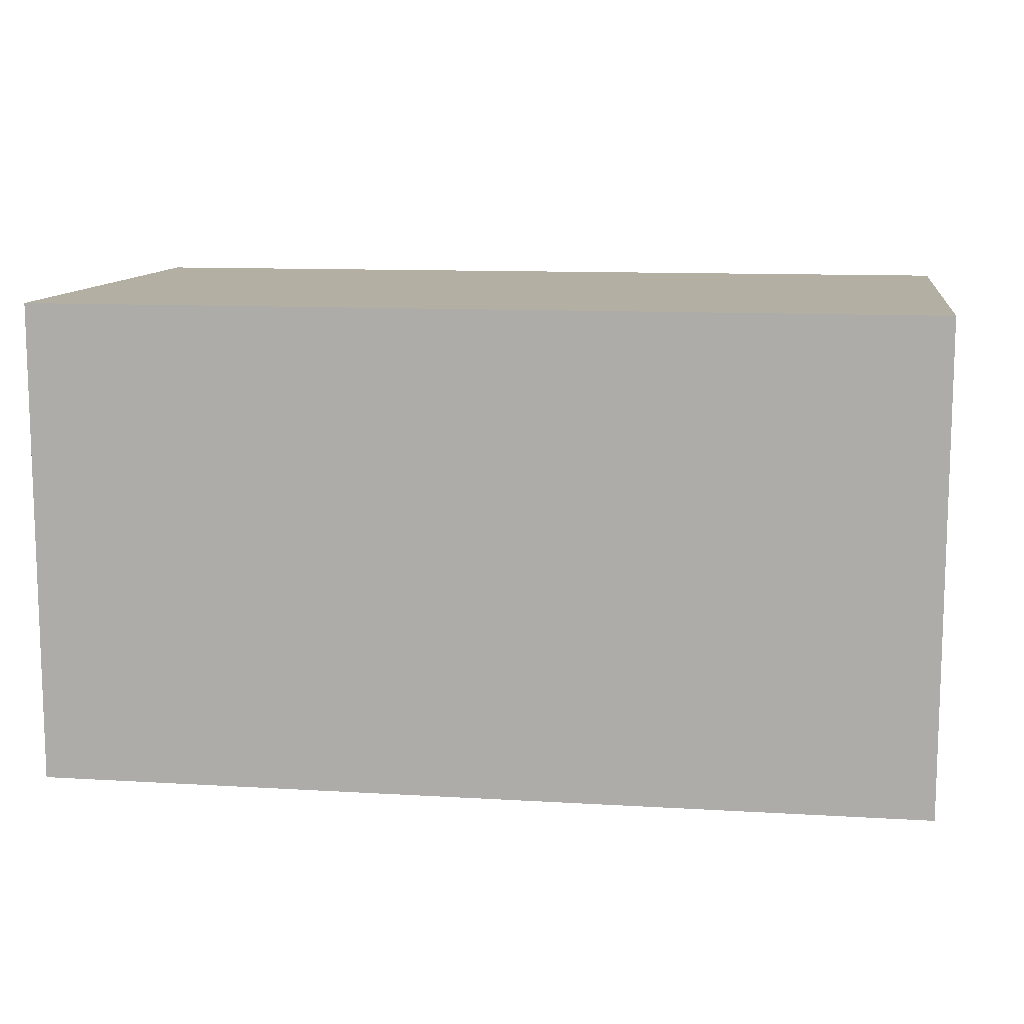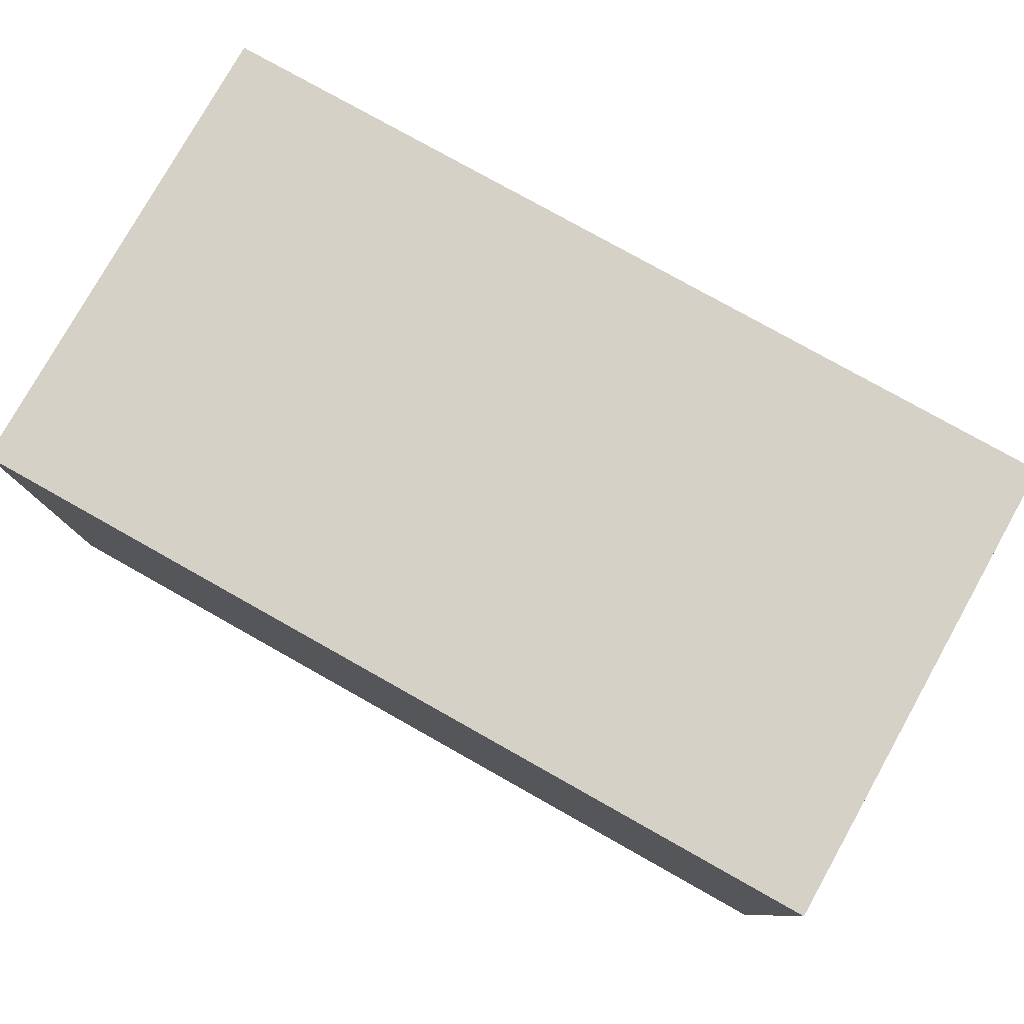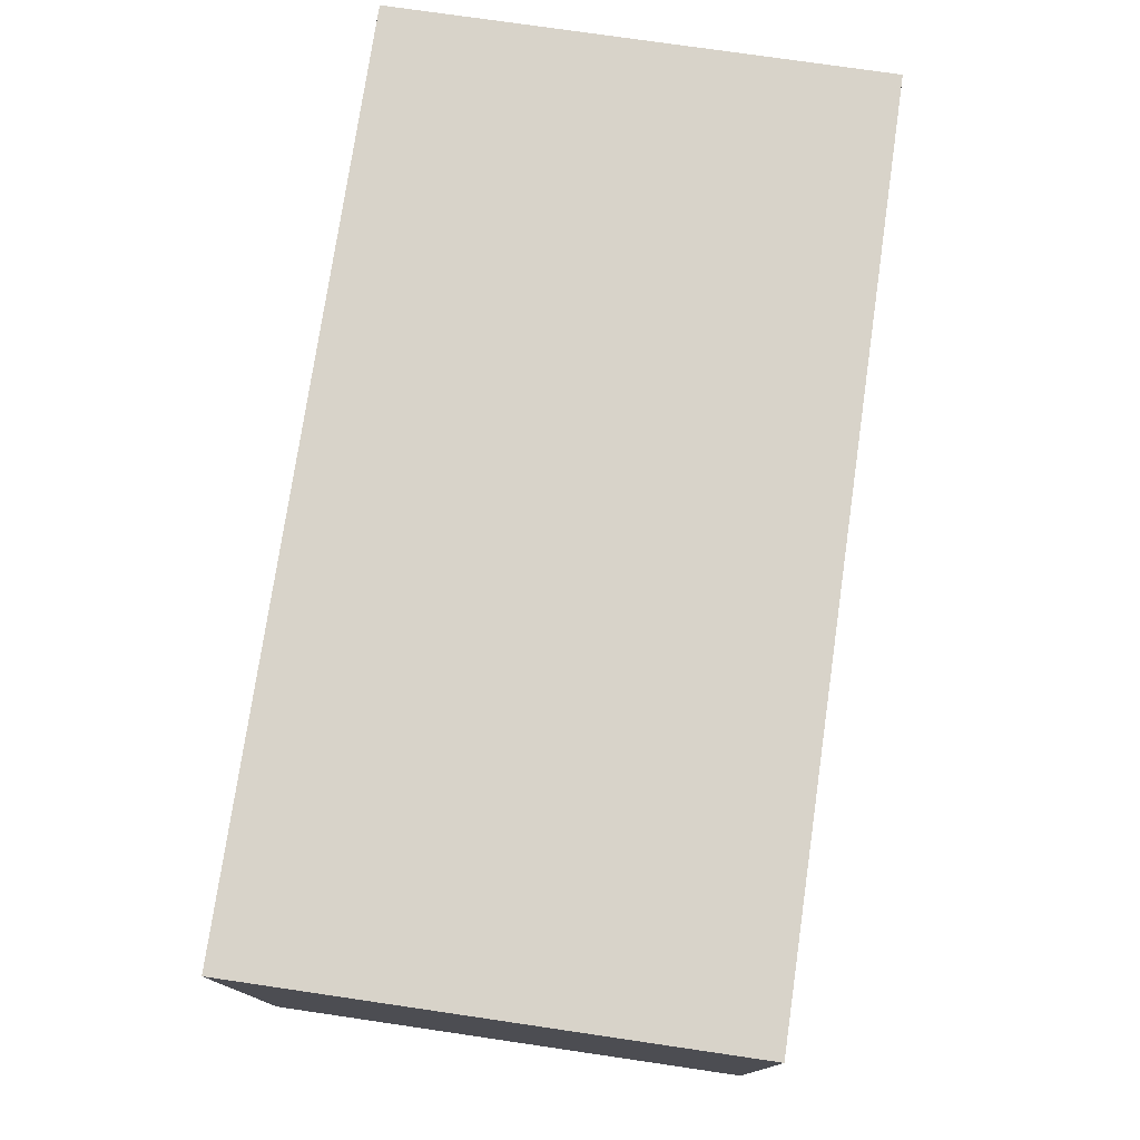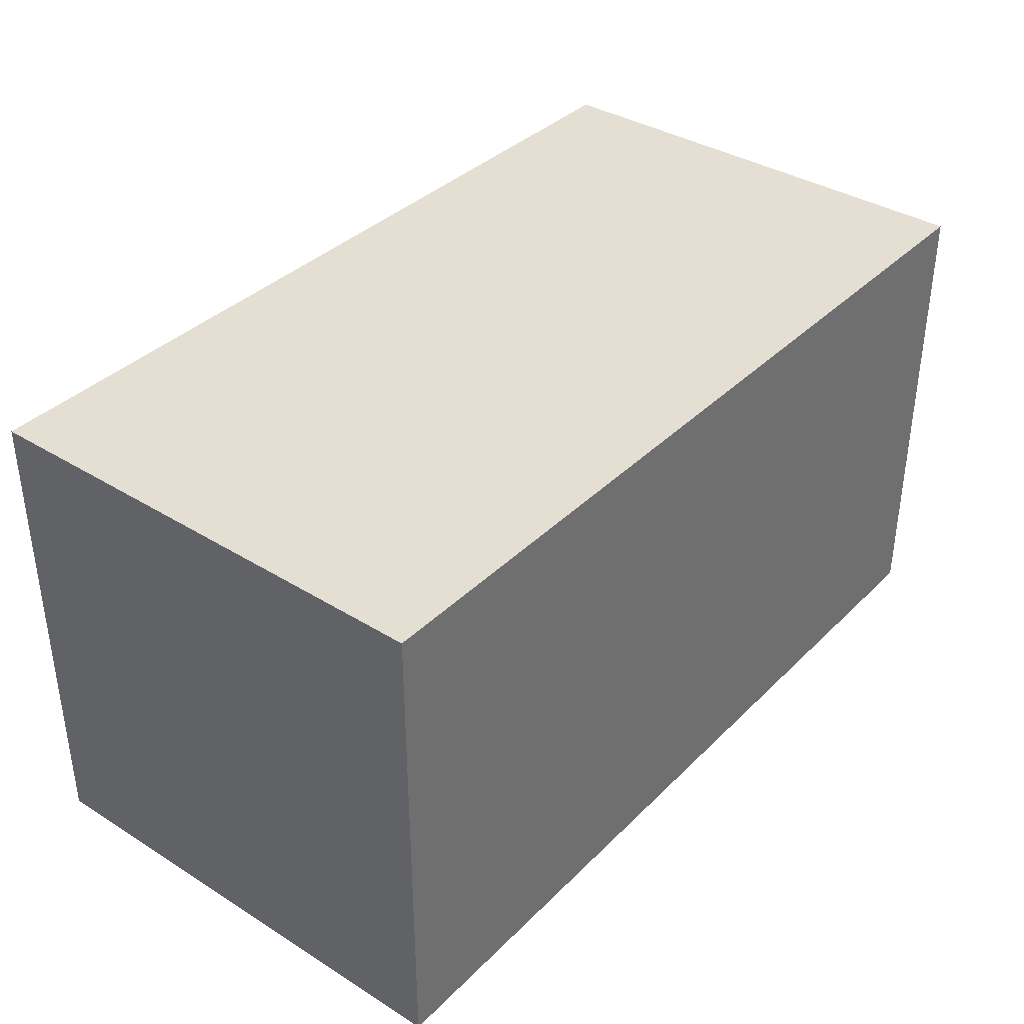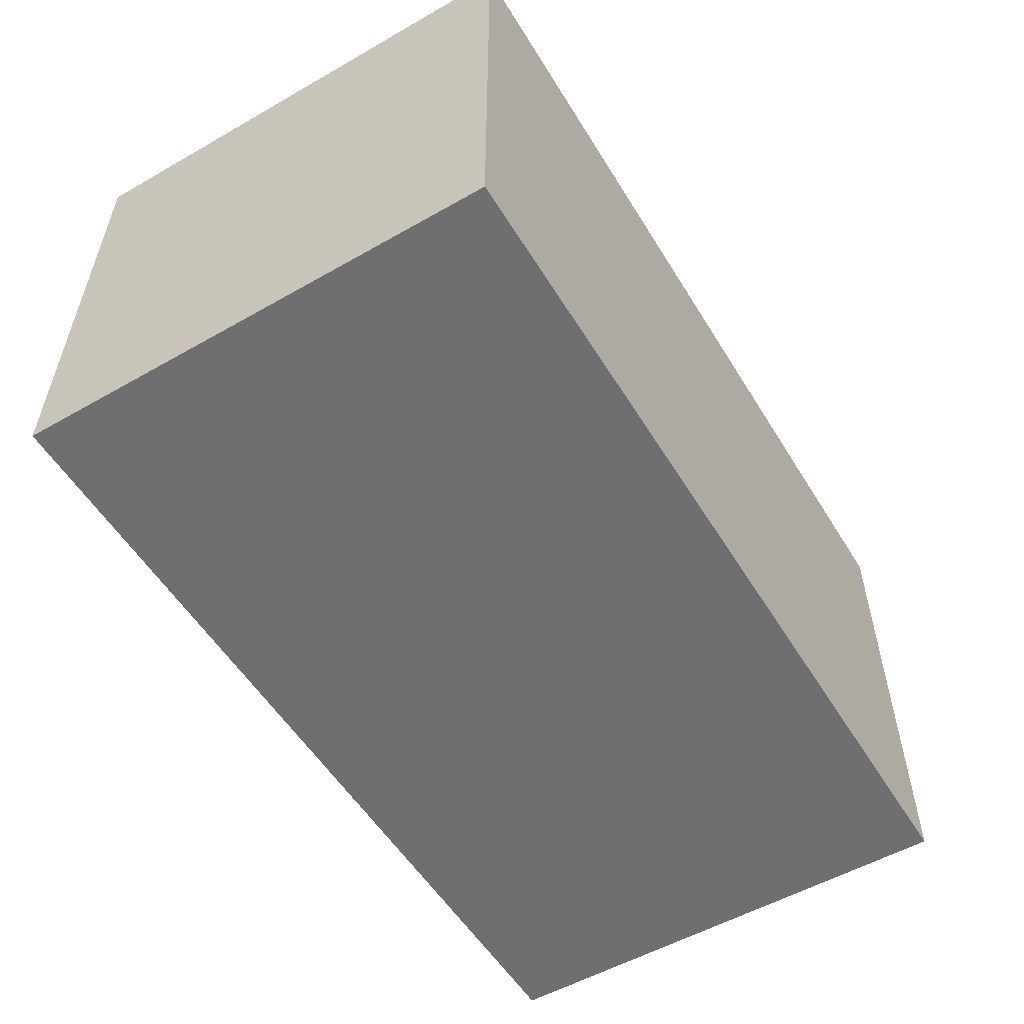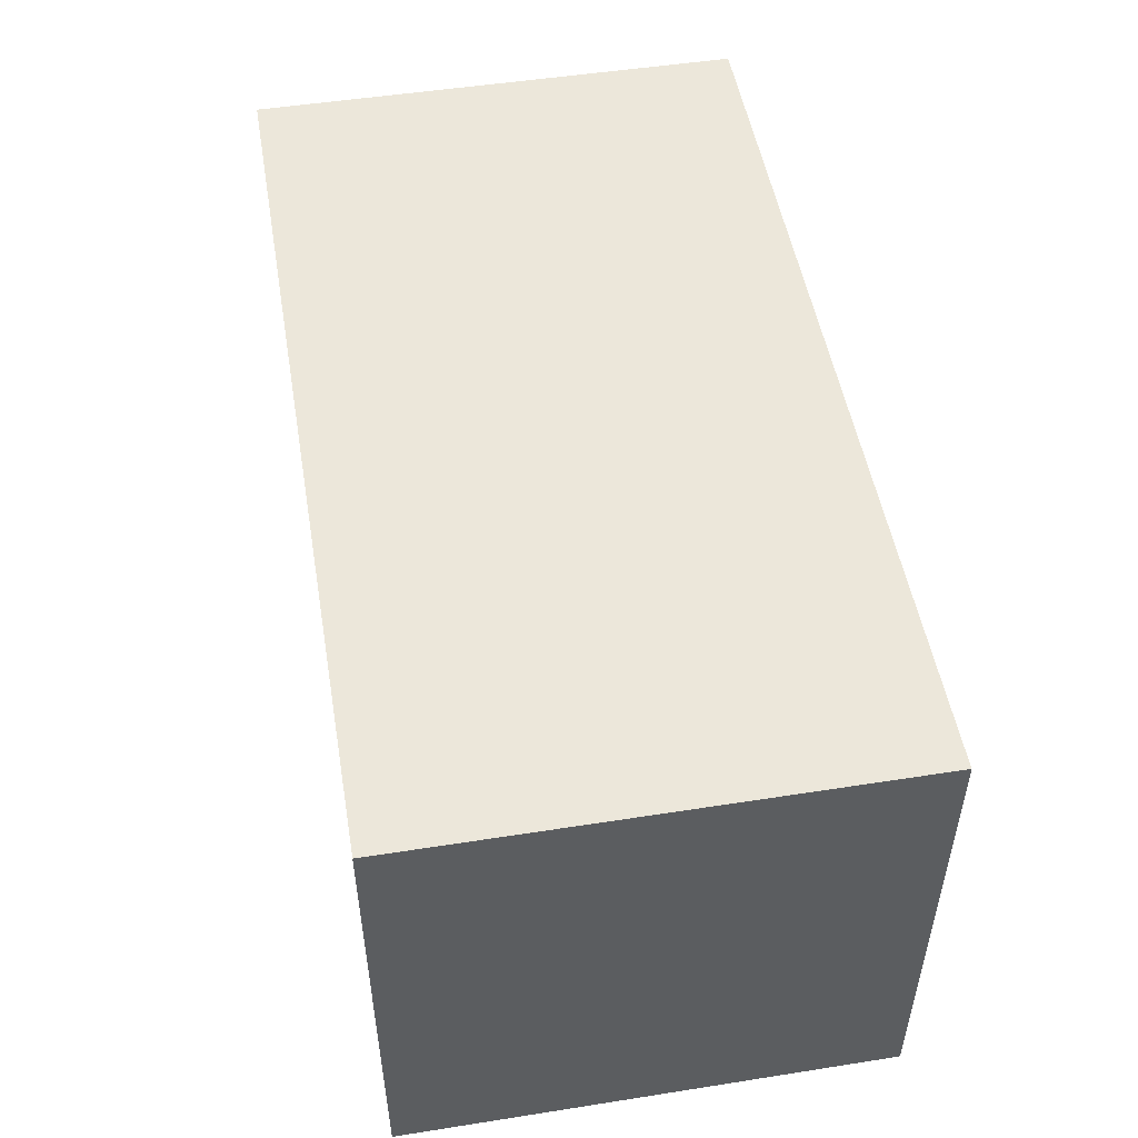
<metadata>
{"format":"obj","ext":"obj","renderer":"f3d","projection":"perspective","resolution":1024,"background":"white","views":[{"elev":11.1,"azim":-171.6,"up":"+Z"},{"elev":78.8,"azim":-150.7,"up":"+Y"},{"elev":76.0,"azim":98.3,"up":"+Y"},{"elev":37.0,"azim":-51.3,"up":"+Y"},{"elev":-54.7,"azim":-58.9,"up":"+Y"},{"elev":50.8,"azim":-99.7,"up":"+Y"}]}
</metadata>
<code>
g Rock_Block_m_01_Collider
v -0.5359 0.5825 -0.2912
v -0.5359 -0 0.2912
v -0.5359 0.5825 0.2912
v 0.5359 0.5825 -0.2912
v -0.5359 0 -0.2912
v 0.5359 0.5825 0.2912
v 0.5359 0 -0.2912
v 0.5359 -0 0.2912
f 1 2 3
f 4 5 1
f 6 7 4
f 3 8 6
f 5 8 2
f 4 3 6
f 1 5 2
f 4 7 5
f 6 8 7
f 3 2 8
f 5 7 8
f 4 1 3

</code>
